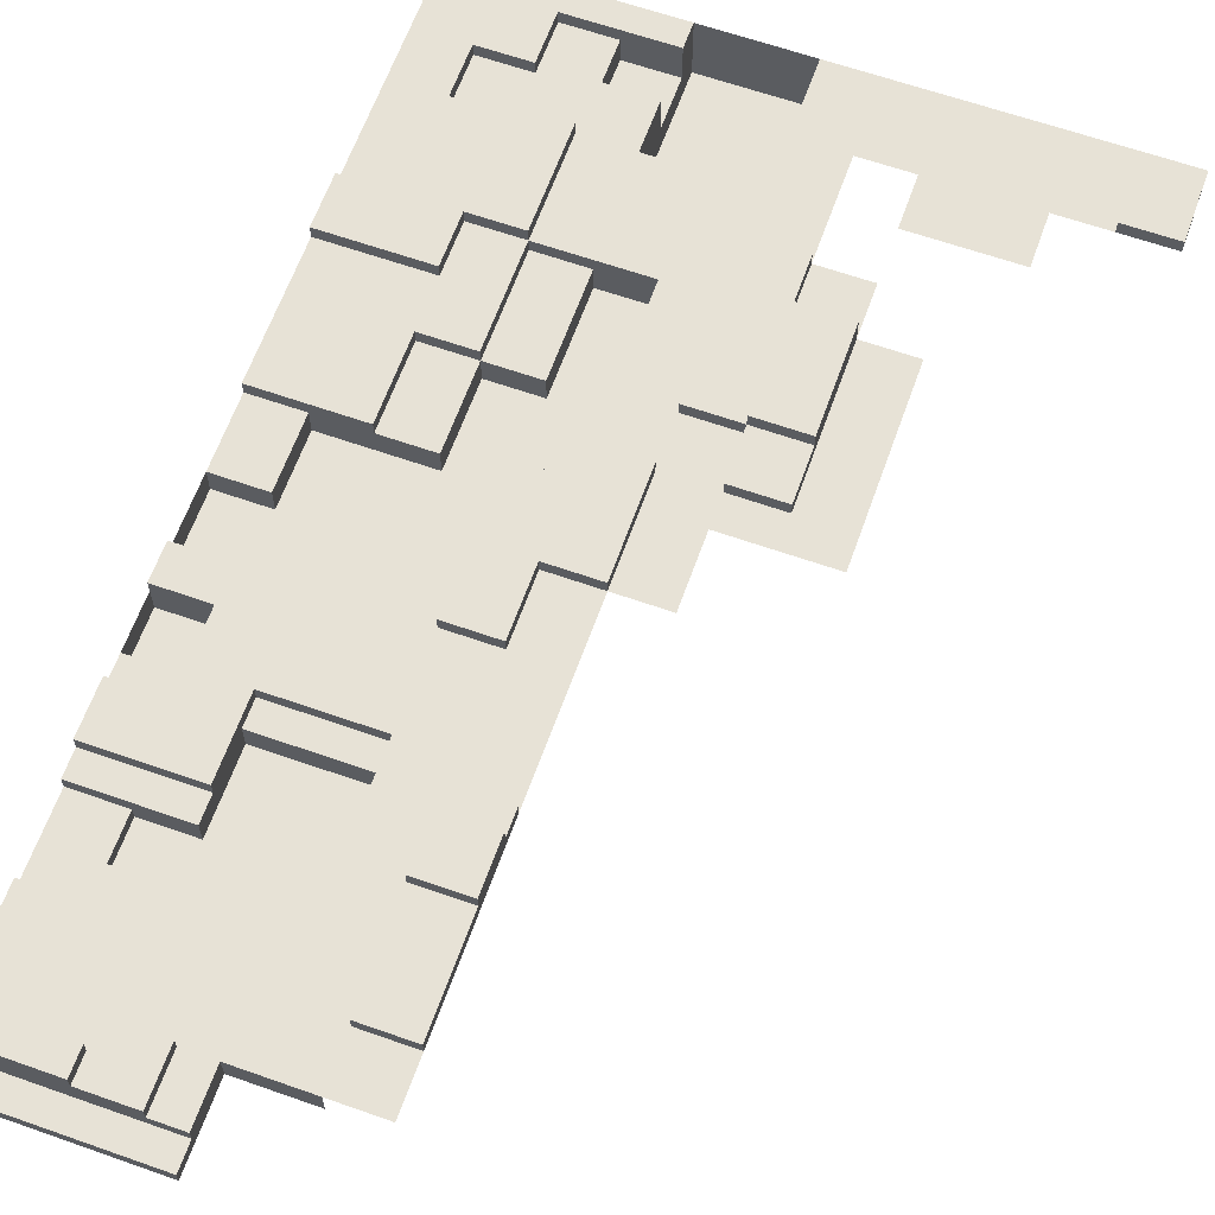
<metadata>
{"format":"obj","ext":"obj","renderer":"f3d","projection":"perspective","resolution":1024,"background":"white","views":[{"elev":63.4,"azim":19.6,"up":"+Z"}]}
</metadata>
<code>
g Swamp_campaign3_terra_8
v 36 -32 0.5
v 34 -34.6 0.5
v 34 -29.25 0.5
v 36 -34.6 0.5
v 36 -29.25 0.5
v 38 -32 0.5
v 36 -28 0.5
v 38 -28 0.5
v 36 -28 0
v 34 -29.25 -9.918e-07
v 34 -28 0
v 36 -29.25 -9.918e-07
v 30 -26 0
v 26 -29.25 -9.918e-07
v 26 -24 0
v 30 -29.25 -9.918e-07
v 30 -24 0
v 32 -26 0
v 30 -22 0
v 32 -22 0
v 42 -26 0.5
v 40 -28 0.5
v 40 -26 0.5
v 42 -28 0.5
v 28 -22 0.5
v 26 -24 0.5
v 26 -22 0.5
v 30 -24 0.5
v 30 -22 0.5
v 28 -20 0.5
v 30 -20 0.5
v 32 -22 0.5
v 30 -18 0.5
v 32 -18 0.5
v 38 -26 0.5
v 38 -20 0.5
v 40 -22 0.5
v 40 -20 0.5
v 40 -26 0.5
v 42 -22 1
v 40 -26 1
v 40 -22 1
v 42 -26 1
v 42 -20 4.578e-06
v 40 -22 0
v 40 -20 4.578e-06
v 42 -22 4.578e-06
v 50 -14 0.5
v 48 -16 0.5
v 48 -14 0.5
v 50 -16 0.5
v 38 -39 0.5
v 36 -40 0.5
v 36 -39 0.5
v 38 -40 0.5
v 48 -14 0
v 48 -16 3.357e-06
v 46 -16 4.578e-06
v 42 -16 4.578e-06
v 46 -18 4.578e-06
v 42 -18 4.578e-06
v 38 -13 -1.259e-06
v 40 -16 4.578e-06
v 38 -16 0
v 38 -20 0
v 36 -18 0
v 36 -22 0
v 38 -26 0
v 36 -28 0
v 38 -28 0
v 40 -26 0
v 40 -28 0
v 40 -29.25 -9.918e-07
v 40 -32 4.578e-06
v 38 -32 4.578e-06
v 42 -28 0
v 44 -29.25 -9.918e-07
v 42 -22 4.578e-06
v 44 -22 4.578e-06
v 32 -22 0
v 34 -18 0
v 32 -18 0
v 32 -16 0
v 34 -16 0
v 30 -14 0
v 30 -16 0
v 28 -16 0
v 26 -13 0
v 34 -13 1.144e-06
v 34 -14 0
v 28 -18 0
v 26 -22 0
v 28 -20 0
v 30 -18 0
v 30 -20 0
v 28 -22 0
v 28 -39 -0.5
v 28 -36 0
v 28 -39 0
v 28 -38 -0.5
v 28 -36 -0.5
v 28 -36 0
v 28 -36 -0.5
v 26 -36 -0.5
v 26 -36 0
v 28 -39 -0.5
v 26 -39 0
v 26 -39 -0.5
v 28 -39 0
v 30 -49 1
v 26 -50 1
v 26 -49 1
v 30 -50 1
v 32 -48 0.5
v 30 -50 0.5
v 30 -49 0.5
v 32 -50 0.5
v 26 -49 0.5
v 26 -48 0.5
v 26 -50 1
v 26 -49 0.5
v 26 -49 1
v 26 -50 0
v 26 -48 0
v 26 -48 0.5
v 32 -50 6.104e-07
v 32 -48 0.5
v 32 -48 6.104e-07
v 32 -50 0.5
v 26 -48 0.5
v 32 -48 6.104e-07
v 32 -48 0.5
v 26 -48 0
v 30 -49 1
v 30 -50 0.5
v 30 -50 1
v 30 -49 0.5
v 26 -49 1
v 30 -49 0.5
v 30 -49 1
v 26 -49 0.5
v 36 -39 0.5
v 38 -39 3.395e-06
v 38 -39 0.5
v 36 -39 0
v 38 -42 1
v 36 -42 0.5
v 36 -42 1
v 38 -42 0.5
v 36 -40 1
v 38 -40 0.5
v 38 -40 1
v 36 -40 0.5
v 42 -28 0.5
v 40 -28 0
v 40 -28 0.5
v 42 -28 0
v 42 -22 1
v 42 -26 0.5
v 42 -26 1
v 42 -22 4.578e-06
v 42 -28 0
v 42 -28 0.5
v 40 -22 1
v 42 -22 4.578e-06
v 42 -22 1
v 40 -22 0.5
v 40 -22 0
v 40 -20 0.5
v 40 -22 0
v 40 -22 0.5
v 40 -20 4.578e-06
v 38 -20 0.5
v 40 -20 4.578e-06
v 40 -20 0.5
v 38 -20 0
v 38 -26 0.5
v 38 -20 0
v 38 -20 0.5
v 38 -26 0
v 40 -26 0.5
v 38 -26 0
v 38 -26 0.5
v 40 -26 0
v 40 -28 0.5
v 40 -26 0
v 40 -26 0.5
v 40 -28 0
v 42 -26 1
v 40 -26 0.5
v 40 -26 1
v 42 -26 0.5
v 40 -26 1
v 40 -22 0.5
v 40 -22 1
v 40 -26 0.5
v 30 -24 0.5
v 26 -24 0
v 26 -24 0.5
v 30 -24 0
v 30 -22 0.5
v 30 -24 0
v 30 -24 0.5
v 30 -22 0
v 32 -22 0.5
v 30 -22 0
v 30 -22 0.5
v 32 -22 0
v 32 -18 0.5
v 32 -22 0
v 32 -22 0.5
v 32 -18 0
v 30 -20 0.5
v 30 -18 0
v 30 -18 0.5
v 30 -20 0
v 28 -20 0.5
v 30 -20 0
v 30 -20 0.5
v 28 -20 0
v 28 -22 0.5
v 28 -20 0
v 28 -20 0.5
v 28 -22 0
v 26 -22 0.5
v 28 -22 0
v 28 -22 0.5
v 26 -22 0
v 26 -24 0.5
v 26 -22 0
v 26 -22 0.5
v 26 -24 0
v 38 -32 0.5
v 36 -32 0
v 36 -32 0.5
v 38 -32 4.578e-06
v 38 -28 0.5
v 38 -32 4.578e-06
v 38 -32 0.5
v 38 -28 0
v 36 -28 0.5
v 38 -28 0
v 38 -28 0.5
v 36 -28 0
v 36 -29.25 0.5
v 36 -28 0
v 36 -28 0.5
v 36 -29.25 -9.918e-07
v 34 -29.25 0.5
v 36 -29.25 -9.918e-07
v 36 -29.25 0.5
v 34 -29.25 -9.918e-07
v 36 -34.6 0.5
v 34 -34.6 6.866e-07
v 34 -34.6 0.5
v 36 -34.6 6.866e-07
v 36 -32 0.5
v 36 -34.6 6.866e-07
v 36 -34.6 0.5
v 36 -32 0
v 48 -14 0.5
v 50 -14 3.357e-06
v 50 -14 0.5
v 48 -14 0
v 48 -16 0.5
v 48 -14 0
v 48 -14 0.5
v 48 -16 3.357e-06
v 36 -46 0.5
v 38 -42 0.5
v 38 -46 0.5
v 36 -42 0.5
v 38 -46 0.5
v 36 -46 6.104e-07
v 36 -46 0.5
v 38 -46 1.221e-06
v 38 -46 1.221e-06
v 38 -46 0.5
v 38 -42 0.5
v 38 -40 0.5
v 38 -42 1
v 38 -40 1
v 38 -39 3.395e-06
v 38 -39 0.5
v 50 -16 0.5
v 48 -16 3.357e-06
v 48 -16 0.5
v 50 -16 6.714e-06
v 50 -14 0.5
v 50 -16 6.714e-06
v 50 -16 0.5
v 50 -14 3.357e-06
v 38 -40 1
v 36 -42 1
v 36 -40 1
v 38 -42 1
v 36 -42 0.5
v 36 -46 0.5
v 36 -46 6.104e-07
v 36 -39 0
v 36 -40 0.5
v 36 -40 1
v 36 -42 1
v 36 -39 0.5
v 38 -48 1.221e-06
v 36 -46 6.104e-07
v 38 -46 1.221e-06
v 33.2 -48 1.221e-06
v 34 -42 0
v 32 -44 0
v 32 -48 6.104e-07
v 33.2 -50 1.221e-06
v 32 -50 6.104e-07
v 28 -46 0
v 26 -48 0
v 26 -46 0
v 28 -44 0
v 32 -42 0
v 36 -39 0
v 34 -38 0
v 36 -34.6 6.866e-07
v 34 -34.6 6.866e-07
v 30 -38 0
v 30 -34.6 6.866e-07
v 38 -39 3.395e-06
v 38 -32 4.578e-06
v 36 -32 0
v 28 -36 0
v 26 -36 0
v 26 -34.6 6.866e-07
v 28 -39 0
v 30 -41 0
v 26 -41 0
v 26 -39 0
v 30 -32 0
v 34 -32 0
v 34 -29.25 -9.918e-07
v 34 -29.25 0.5
v 34 -32 0
v 34 -34.6 0.5
v 34 -34.6 6.866e-07
v 36 -16 0
v 40 -20 4.578e-06
v 50 -13 0
v 50 -14 3.357e-06
v 32 -50 6.104e-07
v 30 -50 0.5
v 32 -50 0.5
v 26 -50 0
v 26 -50 1
v 30 -50 1
v 32 -50 6.104e-07
v 33.2 -50 1.221e-06
v 33.2 -50 -0.5
v 26 -50 -0.5
v 26 -50 0
v 28 -46 -0.5
v 26 -46 0
v 26 -46 -0.5
v 28 -46 0
v 28 -46 -0.5
v 28 -44 0
v 28 -46 0
v 28 -45 -0.5
v 28 -44 -0.5
v 32 -42 -0.5
v 32 -44 0
v 32 -44 -0.5
v 32 -42 0
v 34 -42 -0.5
v 32 -42 0
v 32 -42 -0.5
v 34 -42 0
v 30 -39 -0.5
v 30 -38 0
v 30 -38 -0.5
v 30 -41 0
v 30 -41 -0.5
v 30 -38 -0.5
v 34 -38 0
v 34 -38 -0.5
v 30 -38 0
v 30 -29.25 -0.5
v 30 -26 0
v 30 -26 -0.5
v 30 -29.25 -9.918e-07
v 30 -26 -0.5
v 32 -26 0
v 32 -26 -0.5
v 30 -26 0
v 32 -26 -0.5
v 32 -22 0
v 32 -22 -0.5
v 32 -26 0
v 30 -18 0
v 28 -18 0
v 28 -18 -0.5
v 32 -18 -0.5
v 32 -18 0
v 28 -18 -0.5
v 28 -16 0
v 28 -16 -0.5
v 28 -18 0
v 28 -16 -0.5
v 30 -16 0
v 30 -16 -0.5
v 28 -16 0
v 32 -16 -0.5
v 32 -18 0
v 32 -18 -0.5
v 32 -16 0
v 32 -16 -0.5
v 34 -16 0
v 32 -16 0
v 34 -16 -0.5
v 26 -41 -0.5
v 30 -41 0
v 30 -41 -0.5
v 26 -41 0
v 38 -13 -0.5
v 38 -16 0
v 38 -16 -0.5
v 38 -13 -1.259e-06
v 30 -14 -0.5
v 30 -16 0
v 30 -14 0
v 30 -16 -0.5
v 38 -13 -0.5
v 34 -13 1.144e-06
v 38 -13 -1.259e-06
v 34 -13 -0.5
v 34 -32 -0.5
v 30 -32 0
v 30 -32 -0.5
v 34 -32 0
v 36 -28 -0.5
v 34 -28 0
v 34 -28 -0.5
v 36 -28 0
v 36 -22 -0.5
v 36 -28 0
v 36 -28 -0.5
v 36 -22 0
v 30 -32 -0.5
v 30 -34.6 6.866e-07
v 30 -34.6 -0.5
v 30 -32 0
v 34 -16 -0.5
v 34 -18 0
v 34 -16 0
v 34 -18 -0.5
v 36 -18 -0.5
v 34 -18 0
v 34 -18 -0.5
v 36 -18 0
v 36 -16 -0.5
v 36 -18 0
v 36 -18 -0.5
v 36 -16 0
v 38 -16 -0.5
v 36 -16 0
v 36 -16 -0.5
v 38 -16 0
v 34 -38 0
v 34 -39 -0.5
v 34 -38 -0.5
v 34 -41 -0.5
v 34 -42 0
v 34 -42 -0.5
v 34 -14 0
v 30 -14 -0.5
v 30 -14 0
v 32 -14 -0.5
v 34 -14 -0.5
v 26 -29.25 -0.5
v 30 -29.25 -9.918e-07
v 28 -29.25 -0.5
v 26 -29.25 -9.918e-07
v 30 -29.25 -0.5
v 34 -28 -0.5
v 34 -29.25 -9.918e-07
v 34 -30.17 -0.5
v 34 -28 0
v 34 -32 -0.5
v 34 -32 0
v 32 -18 0.5
v 30 -18 0
v 32 -18 0
v 30 -18 0.5
v 32 -22 0
v 34 -22 -0.5
v 32 -22 -0.5
v 36 -22 0
v 36 -22 -0.5
v 33.2 -50 1.221e-06
v 33.2 -48 -0.5
v 33.2 -50 -0.5
v 33.2 -48 1.221e-06
v 30 -44 -0.5
v 32 -44 -0.5
v 32 -44 0
v 28 -44 -0.5
v 28 -44 0
v 26 -34.6 -0.5
v 30 -34.6 -0.5
v 30 -34.6 6.866e-07
v 26 -34.6 6.866e-07
v 34 -14 0
v 34 -13 -0.5
v 34 -14 -0.5
v 34 -13 1.144e-06
v 36 -48 1.221e-06
v 33.2 -48 -0.5
v 33.2 -48 1.221e-06
v 36 -48 -0.5
v 26 -51 -0.5
v 33.2 -50 -0.5
v 33.2 -51 -0.5
v 26 -50 -0.5
v 33.2 -51 -0.5
v 26 -51 -1
v 26 -51 -0.5
v 33.2 -51 -1
v 33.2 -48 -1
v 33.2 -50 -0.5
v 33.2 -48 -0.5
v 33.2 -51 -1
v 33.2 -51 -0.5
v 28 -32 -1.5
v 26 -34.6 -1.5
v 26 -32 -1.5
v 30 -34.6 -1.5
v 28 -29.25 -1.5
v 30 -32 -1.5
v 32 -29.25 -1.5
v 34 -32 -1.5
v 34 -28 -1.5
v 32 -26 -1.5
v 34 -26 -1.5
v 36 -28 -1.5
v 34 -22 -1.5
v 36 -22 -1.5
v 28 -29.25 -0.5
v 26 -32 -0.5
v 26 -29.25 -0.5
v 28 -32 -0.5
v 30 -26 -0.5
v 32 -29.25 -0.5
v 30 -29.25 -0.5
v 32 -26 -0.5
v 34 -22 -0.5
v 32 -26 -0.5
v 32 -22 -0.5
v 34 -26 -0.5
v 36 -16 -2.5
v 36 -18 -2.5
v 34 -18 -2.5
v 34 -13 -2.5
v 38 -13 -2.5
v 38 -16 -2.5
v 32 -14 -1.5
v 34 -16 -1.5
v 32 -16 -1.5
v 34 -14 -1.5
v 32 -16 -0.5
v 32 -18 -0.5
v 30 -16 -0.5
v 28 -18 -0.5
v 28 -16 -0.5
v 26 -38 -1.5
v 28 -36 -1.5
v 28 -38 -1.5
v 26 -36 -1.5
v 26 -39 -0.5
v 28 -38 -0.5
v 28 -39 -0.5
v 26 -38 -0.5
v 32 -42 -0.5
v 34 -41 -0.5
v 34 -42 -0.5
v 32 -41 -0.5
v 30 -38 -0.5
v 34 -39 -0.5
v 30 -39 -0.5
v 34 -38 -0.5
v 32 -41 -1.5
v 34 -39 -1.5
v 34 -41 -1.5
v 30 -39 -1.5
v 30 -42 -1.5
v 32 -44 -1.5
v 28 -44 -1.5
v 28 -42 -1.5
v 26 -41 -0.5
v 30 -42 -0.5
v 26 -42 -0.5
v 30 -41 -0.5
v 26 -43 -1
v 26 -42 -1
v 28 -42 -1
v 28 -44 -1
v 28 -45 -1
v 26 -45 -1
v 28 -45 -0.5
v 26 -46 -0.5
v 26 -45 -0.5
v 28 -46 -0.5
v 28 -42 -1.5
v 30 -42 -0.5
v 30 -42 -1.5
v 28 -42 -1
v 26 -42 -1
v 26 -42 -0.5
v 28 -45 -1
v 26 -45 -0.5
v 26 -45 -1
v 28 -45 -0.5
v 28 -44 -1.5
v 28 -42 -1
v 28 -42 -1.5
v 28 -44 -1
v 28 -44 -1
v 32 -44 -0.5
v 30 -44 -0.5
v 32 -44 -1.5
v 28 -44 -1.5
v 28 -44 -0.5
v 34 -41 -1.5
v 32 -41 -0.5
v 32 -41 -1.5
v 34 -41 -0.5
v 34 -41 -0.5
v 34 -39 -1.5
v 34 -39 -0.5
v 34 -41 -1.5
v 30 -39 -1.5
v 34 -39 -0.5
v 34 -39 -1.5
v 30 -39 -0.5
v 26 -43 -3
v 26 -45 -1
v 26 -45 -3
v 26 -43 -1
v 26 -38 -1.5
v 26 -36 -0.5
v 26 -36 -1.5
v 26 -38 -0.5
v 28 -38 -1.5
v 26 -38 -0.5
v 26 -38 -1.5
v 28 -38 -0.5
v 34 -26 -1.5
v 34 -22 -0.5
v 34 -22 -1.5
v 34 -26 -0.5
v 32 -26 -1.5
v 34 -26 -0.5
v 34 -26 -1.5
v 32 -26 -0.5
v 32 -29.25 -1.5
v 32 -26 -0.5
v 32 -26 -1.5
v 32 -29.25 -0.5
v 28 -29.25 -1.5
v 32 -29.25 -0.5
v 32 -29.25 -1.5
v 30 -29.25 -0.5
v 28 -29.25 -0.5
v 28 -32 -1.5
v 28 -29.25 -0.5
v 28 -29.25 -1.5
v 28 -32 -0.5
v 26 -32 -1.5
v 28 -32 -0.5
v 28 -32 -1.5
v 26 -32 -0.5
v 26 -34.6 -1.5
v 26 -32 -0.5
v 26 -32 -1.5
v 26 -34.6 -0.5
v 30 -34.6 -1.5
v 26 -34.6 -0.5
v 26 -34.6 -1.5
v 30 -34.6 -0.5
v 32 -16 -1.5
v 32 -14 -0.5
v 32 -14 -1.5
v 32 -16 -0.5
v 36 -22 -1.5
v 34 -22 -0.5
v 36 -22 -0.5
v 34 -22 -1.5
v 30 -14 -0.5
v 32 -16 -0.5
v 30 -16 -0.5
v 32 -14 -0.5
v 34 -14 -0.5
v 34 -13 -2.5
v 34 -14 -1.5
v 34 -13 -0.5
v 34 -18 -2.5
v 34 -16 -1.5
v 34 -18 -0.5
v 34 -16 -0.5
v 32 -41 -1.5
v 32 -42 -0.5
v 32 -44 -1.5
v 32 -41 -0.5
v 32 -44 -0.5
v 30 -41 -0.5
v 30 -39 -0.5
v 30 -39 -1.5
v 30 -42 -1.5
v 30 -42 -0.5
v 28 -36 -1.5
v 26 -36 -1.5
v 32 -16 -1.5
v 34 -16 -0.5
v 32 -16 -0.5
v 34 -16 -1.5
v 38 -16 -2.5
v 38 -13 -0.5
v 38 -16 -0.5
v 38 -13 -2.5
v 38 -13 -2.5
v 34 -13 -0.5
v 38 -13 -0.5
v 34 -13 -2.5
v 30 -32 -1.5
v 34 -32 -0.5
v 30 -32 -0.5
v 34 -32 -1.5
v 34 -30.17 -0.5
v 34 -32 -0.5
v 34 -32 -1.5
v 34 -28 -0.5
v 34 -28 -1.5
v 34 -28 -1.5
v 36 -28 -0.5
v 34 -28 -0.5
v 36 -28 -1.5
v 36 -28 -1.5
v 36 -22 -0.5
v 36 -28 -0.5
v 36 -22 -1.5
v 30 -34.6 -1.5
v 30 -32 -0.5
v 30 -34.6 -0.5
v 30 -32 -1.5
v 34 -18 -2.5
v 36 -18 -0.5
v 34 -18 -0.5
v 36 -18 -2.5
v 36 -18 -2.5
v 36 -16 -0.5
v 36 -18 -0.5
v 36 -16 -2.5
v 36 -16 -2.5
v 38 -16 -0.5
v 36 -16 -0.5
v 38 -16 -2.5
v 34 -14 -1.5
v 32 -14 -0.5
v 34 -14 -0.5
v 32 -14 -1.5
v 28 -38 -1.5
v 28 -36 -1.5
v 28 -45 -1
v 28 -44 -0.5
v 28 -45 -0.5
v 28 -44 -1
v 36 -48 -0.5
v 33.2 -48 -1
v 33.2 -48 -0.5
v 36 -48 -1
g Swamp_campaign3_terra_8_0
f 3 2 1
f 4 1 2
f 3 1 5
f 6 5 1
f 5 6 7
f 8 7 6
f 11 10 9
f 12 9 10
f 15 14 13
f 16 13 14
f 17 15 13
f 18 17 13
f 17 18 19
f 20 19 18
f 23 22 21
f 24 21 22
f 27 26 25
f 28 25 26
f 29 25 28
f 25 29 30
f 31 30 29
f 32 31 29
f 31 32 33
f 34 33 32
f 37 36 35
f 38 36 37
f 39 37 35
f 42 41 40
f 43 40 41
f 46 45 44
f 47 44 45
f 50 49 48
f 51 48 49
f 54 53 52
f 55 52 53
f 58 57 56
f 58 56 59
f 58 59 60
f 61 60 59
f 62 59 56
f 63 59 62
f 64 63 62
f 65 63 64
f 65 64 66
f 67 65 66
f 65 67 68
f 69 68 67
f 70 68 69
f 68 70 71
f 72 71 70
f 73 72 70
f 73 70 74
f 75 74 70
f 72 73 76
f 77 76 73
f 76 77 78
f 79 78 77
f 67 66 80
f 81 80 66
f 82 80 81
f 82 81 83
f 84 83 81
f 87 86 85
f 88 87 85
f 88 85 89
f 90 89 85
f 87 88 91
f 92 91 88
f 93 91 92
f 91 93 94
f 95 94 93
f 96 93 92
f 99 98 97
f 100 97 98
f 101 100 98
f 104 103 102
f 105 104 102
f 108 107 106
f 109 106 107
f 112 111 110
f 113 110 111
f 116 115 114
f 117 114 115
f 116 114 118
f 119 118 114
f 122 121 120
f 123 120 121
f 123 121 124
f 125 124 121
f 128 127 126
f 129 126 127
f 132 131 130
f 133 130 131
f 136 135 134
f 137 134 135
f 140 139 138
f 141 138 139
f 144 143 142
f 145 142 143
f 148 147 146
f 149 146 147
f 152 151 150
f 153 150 151
f 156 155 154
f 157 154 155
f 160 159 158
f 161 158 159
f 161 159 162
f 163 162 159
f 166 165 164
f 167 164 165
f 168 167 165
f 171 170 169
f 172 169 170
f 175 174 173
f 176 173 174
f 179 178 177
f 180 177 178
f 183 182 181
f 184 181 182
f 187 186 185
f 188 185 186
f 191 190 189
f 192 189 190
f 195 194 193
f 196 193 194
f 199 198 197
f 200 197 198
f 203 202 201
f 204 201 202
f 207 206 205
f 208 205 206
f 211 210 209
f 212 209 210
f 215 214 213
f 216 213 214
f 219 218 217
f 220 217 218
f 223 222 221
f 224 221 222
f 227 226 225
f 228 225 226
f 231 230 229
f 232 229 230
f 235 234 233
f 236 233 234
f 239 238 237
f 240 237 238
f 243 242 241
f 244 241 242
f 247 246 245
f 248 245 246
f 251 250 249
f 252 249 250
f 255 254 253
f 256 253 254
f 259 258 257
f 260 257 258
f 263 262 261
f 264 261 262
f 267 266 265
f 268 265 266
f 271 270 269
f 272 269 270
f 275 274 273
f 276 273 274
f 279 278 277
f 279 277 280
f 279 280 281
f 282 281 280
f 283 280 277
f 284 280 283
f 287 286 285
f 288 285 286
f 291 290 289
f 292 289 290
f 295 294 293
f 296 293 294
f 299 298 297
f 299 297 300
f 301 300 297
f 301 297 302
f 303 302 297
f 304 300 301
f 307 306 305
f 308 305 306
f 309 308 306
f 310 308 309
f 311 308 310
f 308 311 312
f 313 312 311
f 311 310 314
f 311 314 315
f 316 315 314
f 317 314 310
f 318 310 309
f 319 309 306
f 320 309 319
f 321 320 319
f 322 320 321
f 320 322 323
f 324 323 322
f 325 321 319
f 326 321 325
f 327 321 326
f 328 323 324
f 328 324 329
f 330 329 324
f 331 323 328
f 332 323 331
f 332 331 333
f 334 333 331
f 324 322 335
f 336 335 322
f 339 338 337
f 338 339 340
f 341 340 339
f 342 66 64
f 343 63 65
f 345 344 56
f 344 62 56
f 348 347 346
f 347 349 346
f 349 347 350
f 351 350 347
g Swamp_campaign3_terra_8_1
f 354 353 352
f 354 352 355
f 356 355 352
f 359 358 357
f 360 357 358
f 363 362 361
f 364 361 362
f 365 364 362
f 368 367 366
f 369 366 367
f 372 371 370
f 373 370 371
f 376 375 374
f 377 374 375
f 378 374 377
f 381 380 379
f 382 379 380
f 385 384 383
f 386 383 384
f 389 388 387
f 390 387 388
f 393 392 391
f 394 391 392
f 397 396 395
f 397 395 398
f 399 398 395
f 402 401 400
f 403 400 401
f 406 405 404
f 407 404 405
f 410 409 408
f 411 408 409
f 414 413 412
f 415 412 413
f 418 417 416
f 419 416 417
f 422 421 420
f 423 420 421
f 426 425 424
f 427 424 425
f 430 429 428
f 431 428 429
f 434 433 432
f 435 432 433
f 438 437 436
f 439 436 437
f 442 441 440
f 443 440 441
f 446 445 444
f 447 444 445
f 450 449 448
f 451 448 449
f 454 453 452
f 455 452 453
f 458 457 456
f 459 456 457
f 462 461 460
f 463 460 461
f 466 465 464
f 465 467 464
f 468 464 467
f 468 467 469
f 472 471 470
f 473 470 471
f 474 470 473
f 477 476 475
f 478 475 476
f 476 477 479
f 482 481 480
f 483 480 481
f 482 484 481
f 485 481 484
f 488 487 486
f 489 486 487
f 492 491 490
f 493 490 491
f 493 491 494
f 497 496 495
f 498 495 496
f 501 500 499
f 499 502 501
f 503 501 502
f 506 505 504
f 506 504 507
f 510 509 508
f 511 508 509
f 514 513 512
f 515 512 513
g Swamp_campaign3_terra_8_2
f 518 517 516
f 519 516 517
f 522 521 520
f 523 520 521
f 526 525 524
f 524 525 527
f 528 527 525
f 531 530 529
f 532 529 530
f 529 532 533
f 534 533 532
f 533 534 535
f 536 535 534
f 537 535 536
f 535 537 538
f 539 538 537
f 540 539 537
f 539 540 541
f 542 541 540
f 545 544 543
f 546 543 544
f 549 548 547
f 550 547 548
f 553 552 551
f 554 551 552
f 557 556 555
f 558 557 555
f 558 555 559
f 560 559 555
f 563 562 561
f 564 561 562
f 567 566 565
f 566 567 568
f 569 568 567
f 572 571 570
f 573 570 571
f 576 575 574
f 577 574 575
f 580 579 578
f 581 578 579
f 584 583 582
f 585 582 583
f 588 587 586
f 589 586 587
f 590 586 589
f 591 586 590
f 591 590 592
f 593 592 590
f 596 595 594
f 597 594 595
f 600 599 598
f 601 600 598
f 601 598 602
f 603 602 598
f 606 605 604
f 607 604 605
f 610 609 608
f 611 608 609
f 611 609 612
f 613 612 609
f 616 615 614
f 617 614 615
f 620 619 618
f 621 618 619
f 624 623 622
f 623 625 622
f 625 626 622
f 627 624 622
f 630 629 628
f 631 628 629
f 634 633 632
f 635 632 633
f 638 637 636
f 639 636 637
f 642 641 640
f 643 640 641
f 646 645 644
f 647 644 645
f 650 649 648
f 651 648 649
f 654 653 652
f 655 652 653
f 658 657 656
f 659 656 657
f 662 661 660
f 663 660 661
f 666 665 664
f 667 664 665
f 668 664 667
f 671 670 669
f 672 669 670
f 675 674 673
f 676 673 674
f 679 678 677
f 680 677 678
f 683 682 681
f 684 681 682
f 687 686 685
f 688 685 686
f 691 690 689
f 692 689 690
f 695 694 693
f 696 693 694
f 699 698 697
f 700 697 698
f 698 699 701
f 702 701 699
f 701 702 703
f 704 703 702
f 707 706 705
f 708 705 706
f 707 709 706
f 712 711 710
f 712 710 713
f 714 713 710
f 103 104 715
f 716 715 104
f 719 718 717
f 720 717 718
f 723 722 721
f 724 721 722
f 727 726 725
f 728 725 726
f 731 730 729
f 732 729 730
f 735 734 733
f 733 736 735
f 737 735 736
f 740 739 738
f 741 738 739
f 744 743 742
f 745 742 743
f 748 747 746
f 749 746 747
f 752 751 750
f 753 750 751
f 756 755 754
f 757 754 755
f 760 759 758
f 761 758 759
f 764 763 762
f 765 762 763
f 100 101 766
f 767 766 101
f 770 769 768
f 771 768 769
f 774 773 772
f 775 772 773

</code>
